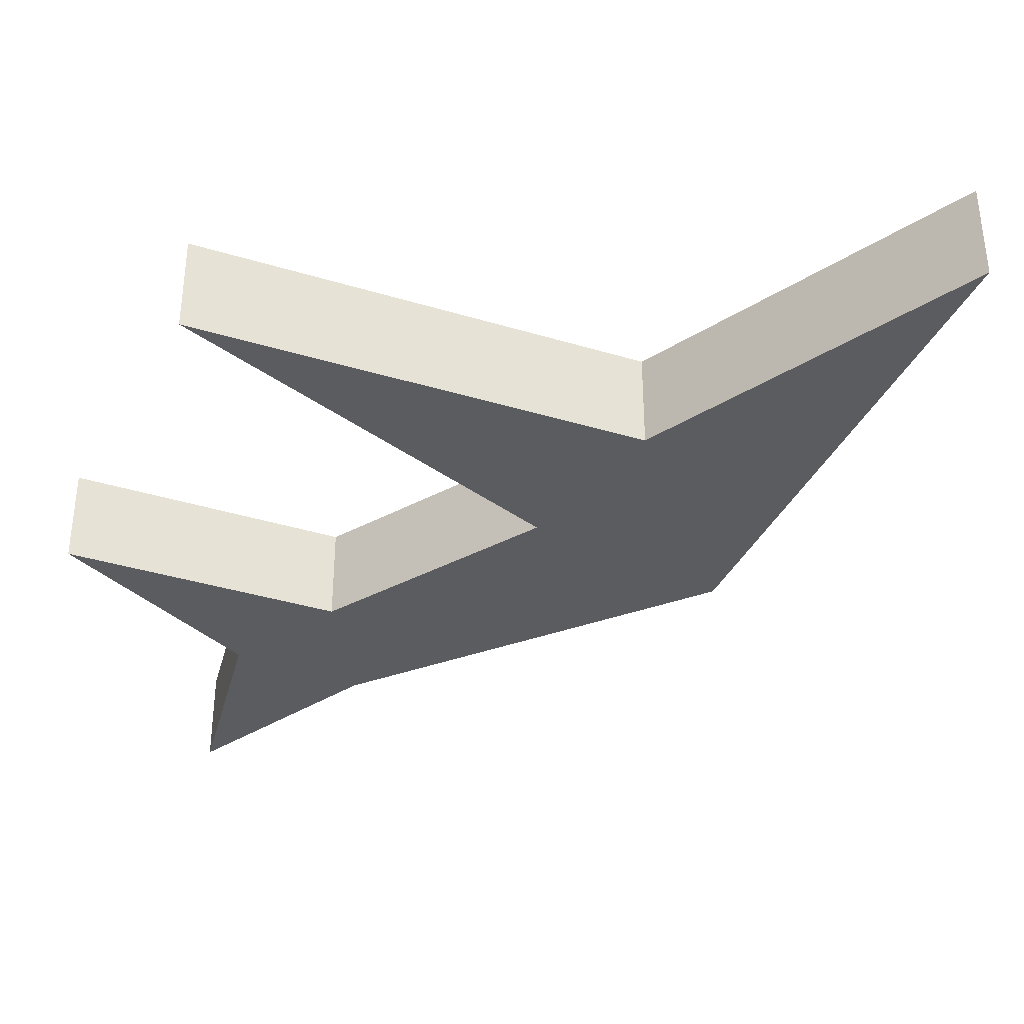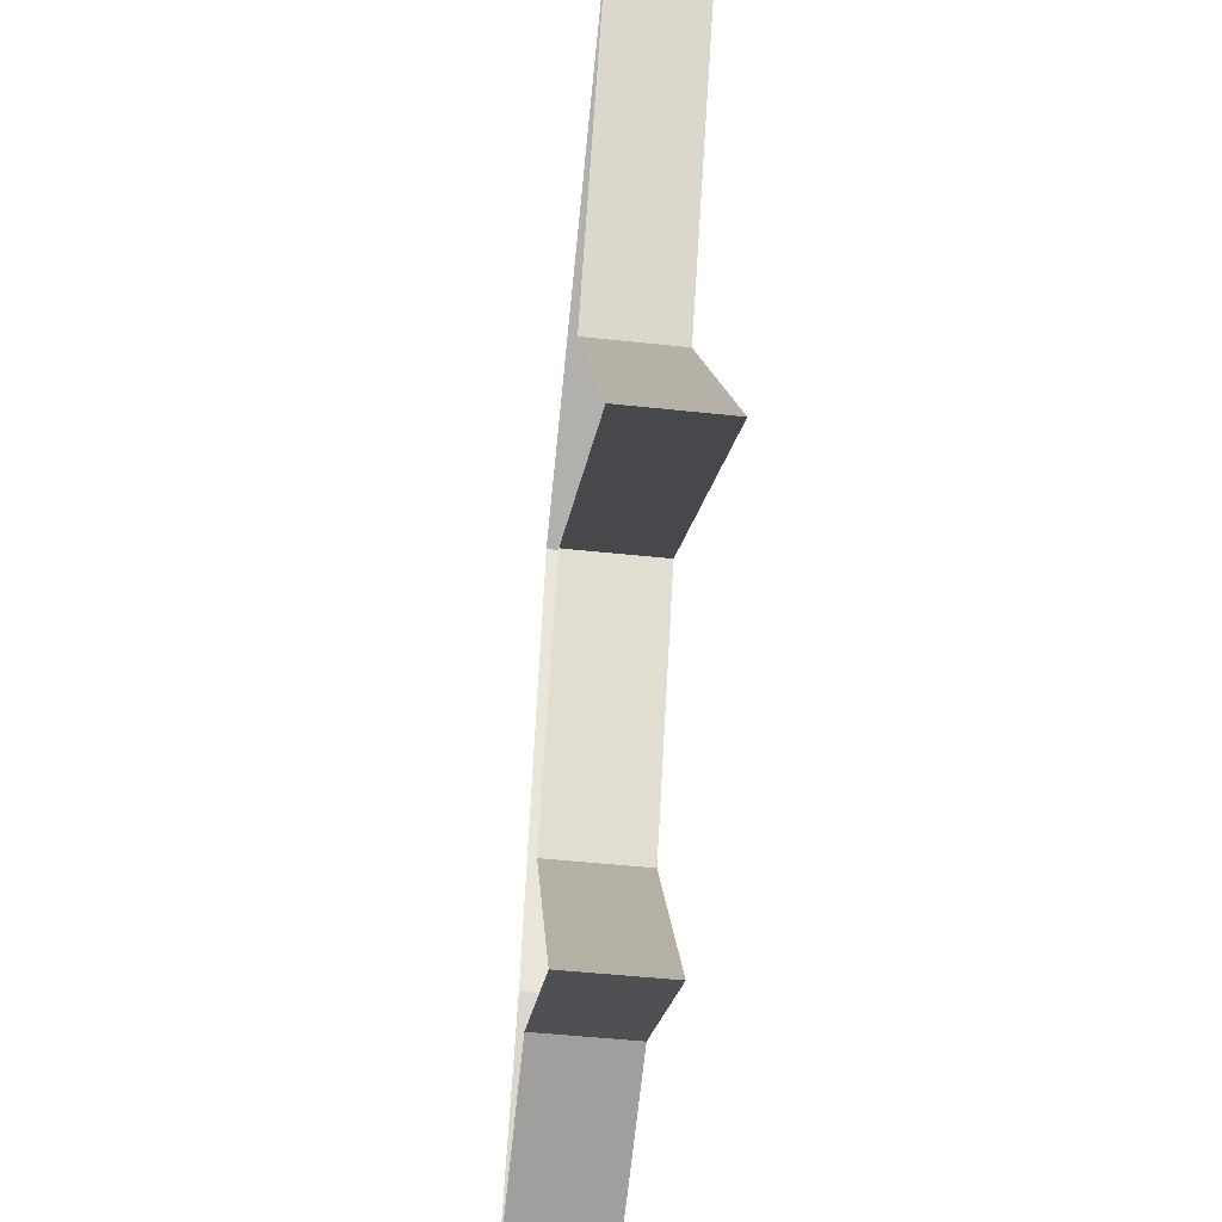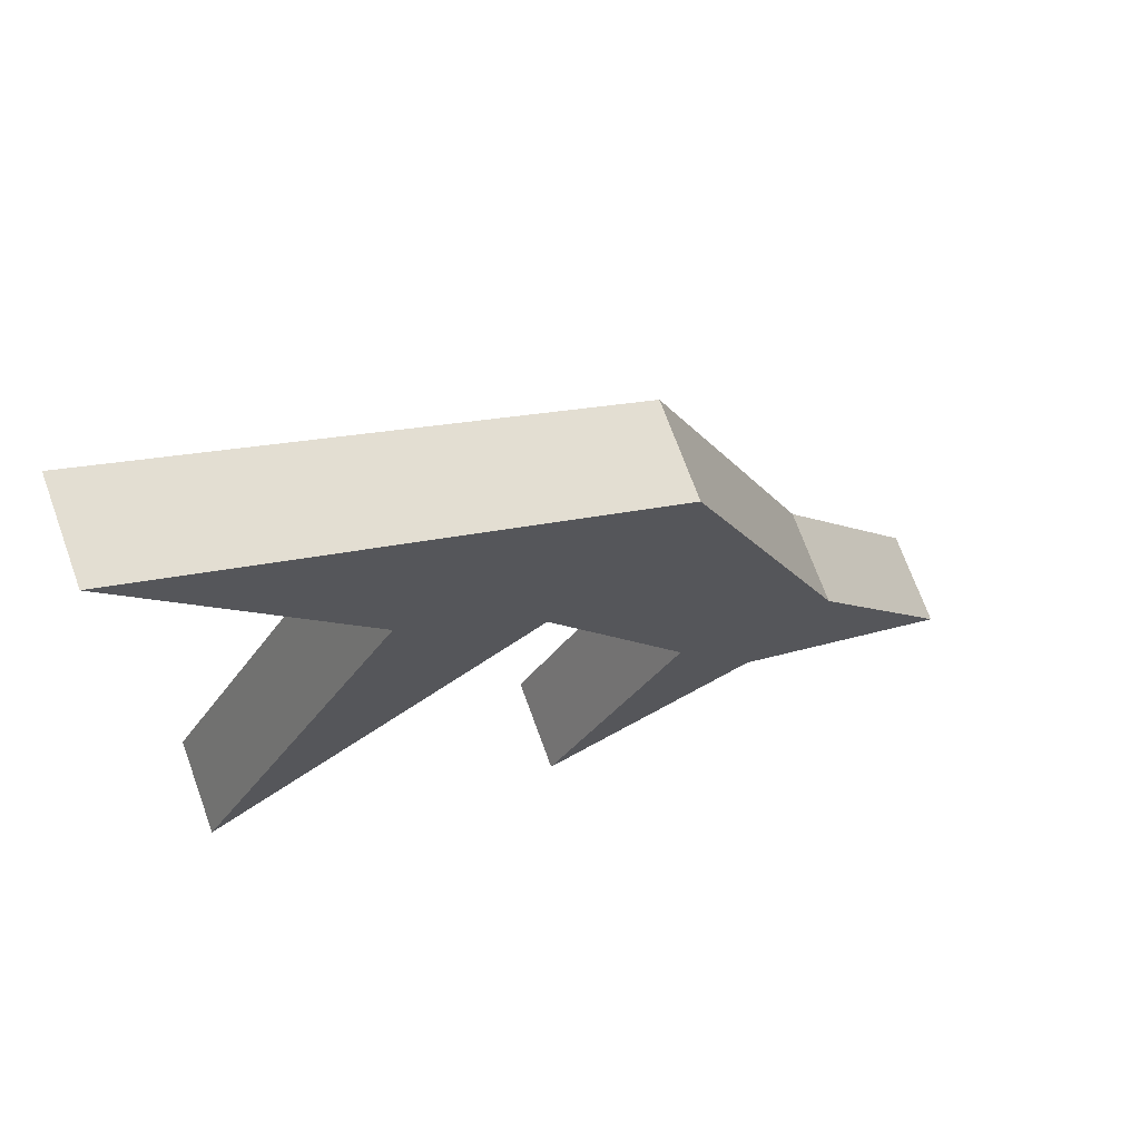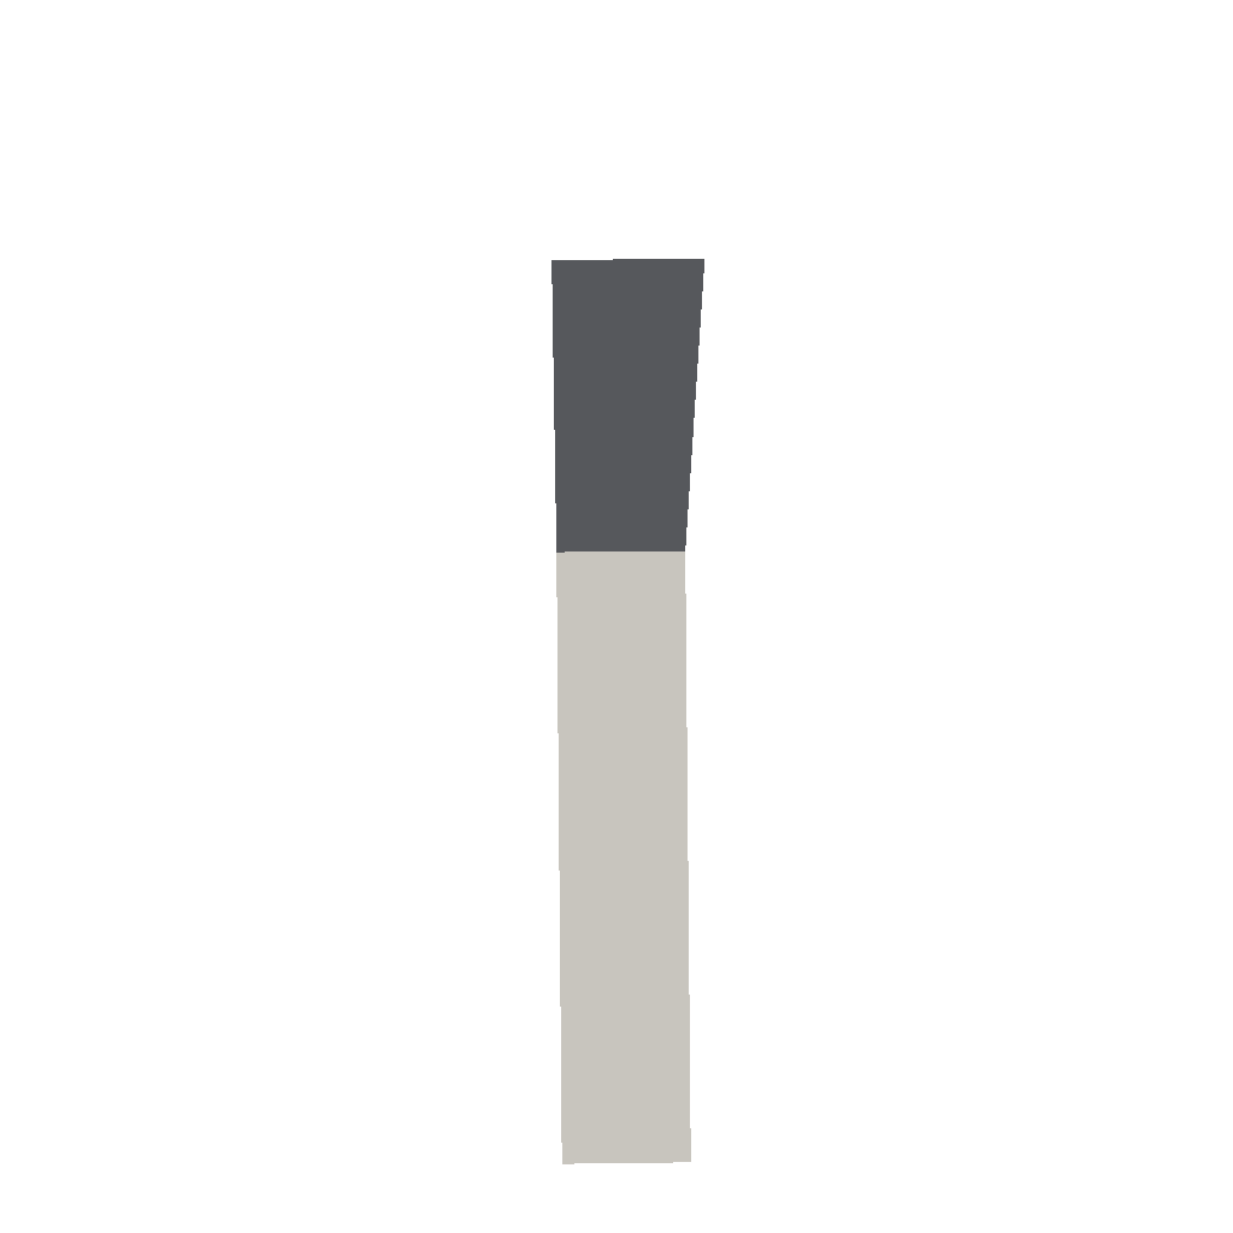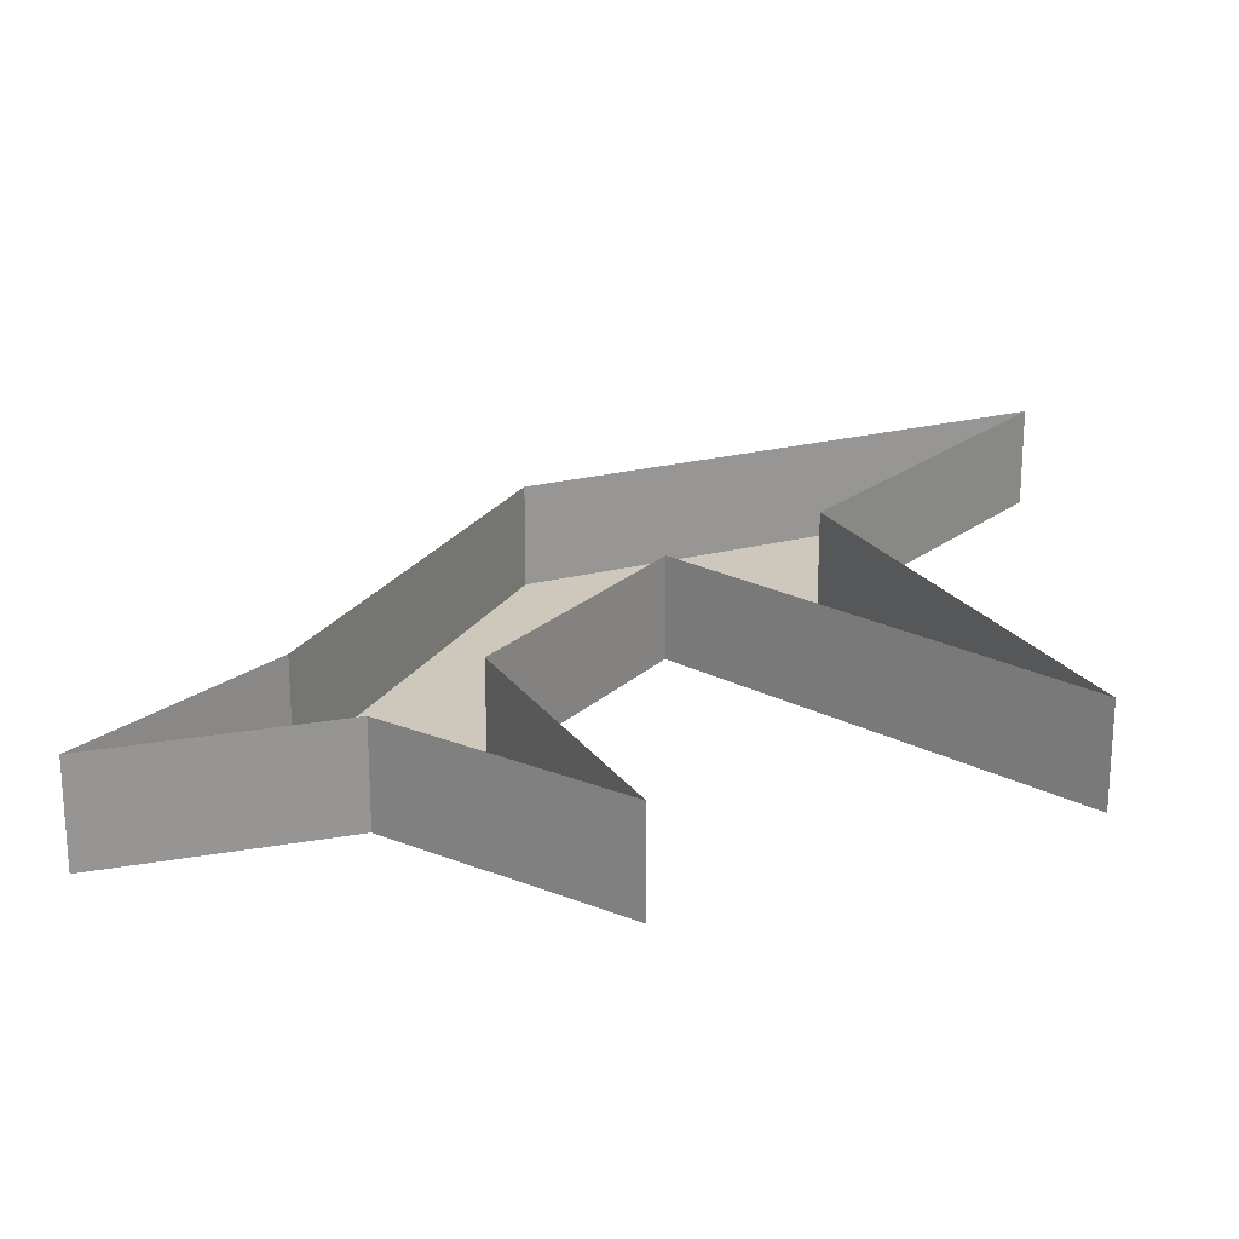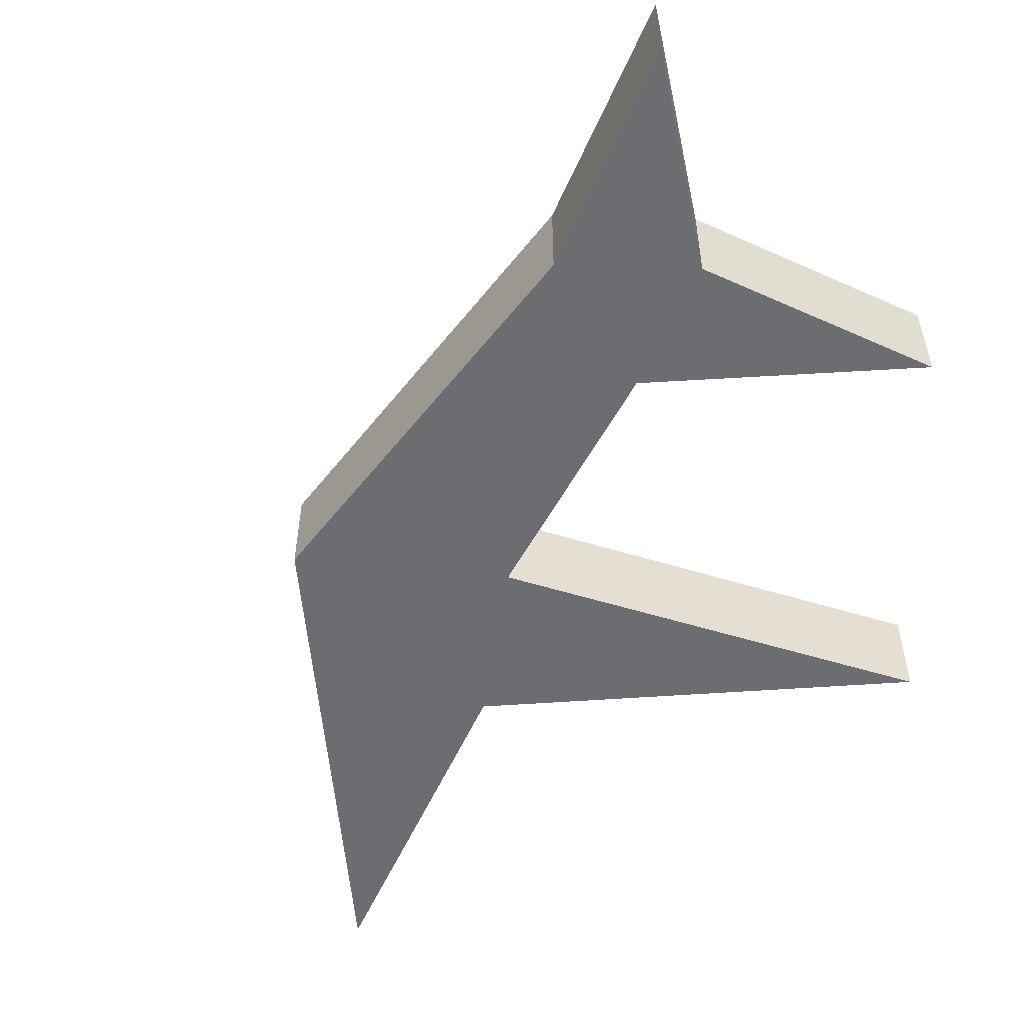
<metadata>
{"format":"obj","ext":"obj","renderer":"f3d","projection":"perspective","resolution":1024,"background":"white","views":[{"elev":-35.2,"azim":-84.4,"up":"+Y"},{"elev":-51.2,"azim":-96.6,"up":"+Z"},{"elev":70.4,"azim":-19.9,"up":"+Z"},{"elev":27.4,"azim":-91.1,"up":"+Z"},{"elev":22.0,"azim":-177.5,"up":"+Y"},{"elev":-54.0,"azim":122.0,"up":"+Y"}]}
</metadata>
<code>
v -0.05469 -0.03906 0.07031
v -0.1406 -0.03906 -0.09375
v 0 -0.03906 0.02344
v 0.05469 -0.03906 0.09375
v -0.1406 -0.03906 0.1953
v -0.1406 0 0.1953
v -0.05469 0 0.07031
v -0.1406 0 -0.09375
v 0 0 0.02344
v 0.05469 -0.03906 -0.07031
v 0.1172 -0.03906 -0.07031
v 0.1172 0 -0.07031
v 0.05469 0 0.09375
v 0 -0.03906 -0.1719
v 0.08594 -0.03906 -0.1172
v 0.1719 -0.03906 -0.1484
v 0.1719 0 -0.1484
v 0.05469 0 -0.07031
v 0 0 -0.1719
v 0.08594 0 -0.1172
f 1 2 3
f 1 3 4
f 1 4 5
f 1 5 6
f 1 6 7
f 1 7 2
f 2 7 8
f 2 8 3
f 3 8 9
f 3 9 10
f 3 10 11
f 3 11 4
f 4 11 12
f 4 12 13
f 4 13 5
f 5 13 6
f 10 14 15
f 10 15 11
f 11 15 16
f 11 16 17
f 11 17 12
f 9 18 10
f 10 18 14
f 14 18 19
f 14 19 15
f 15 19 20
f 15 20 16
f 16 20 17

</code>
